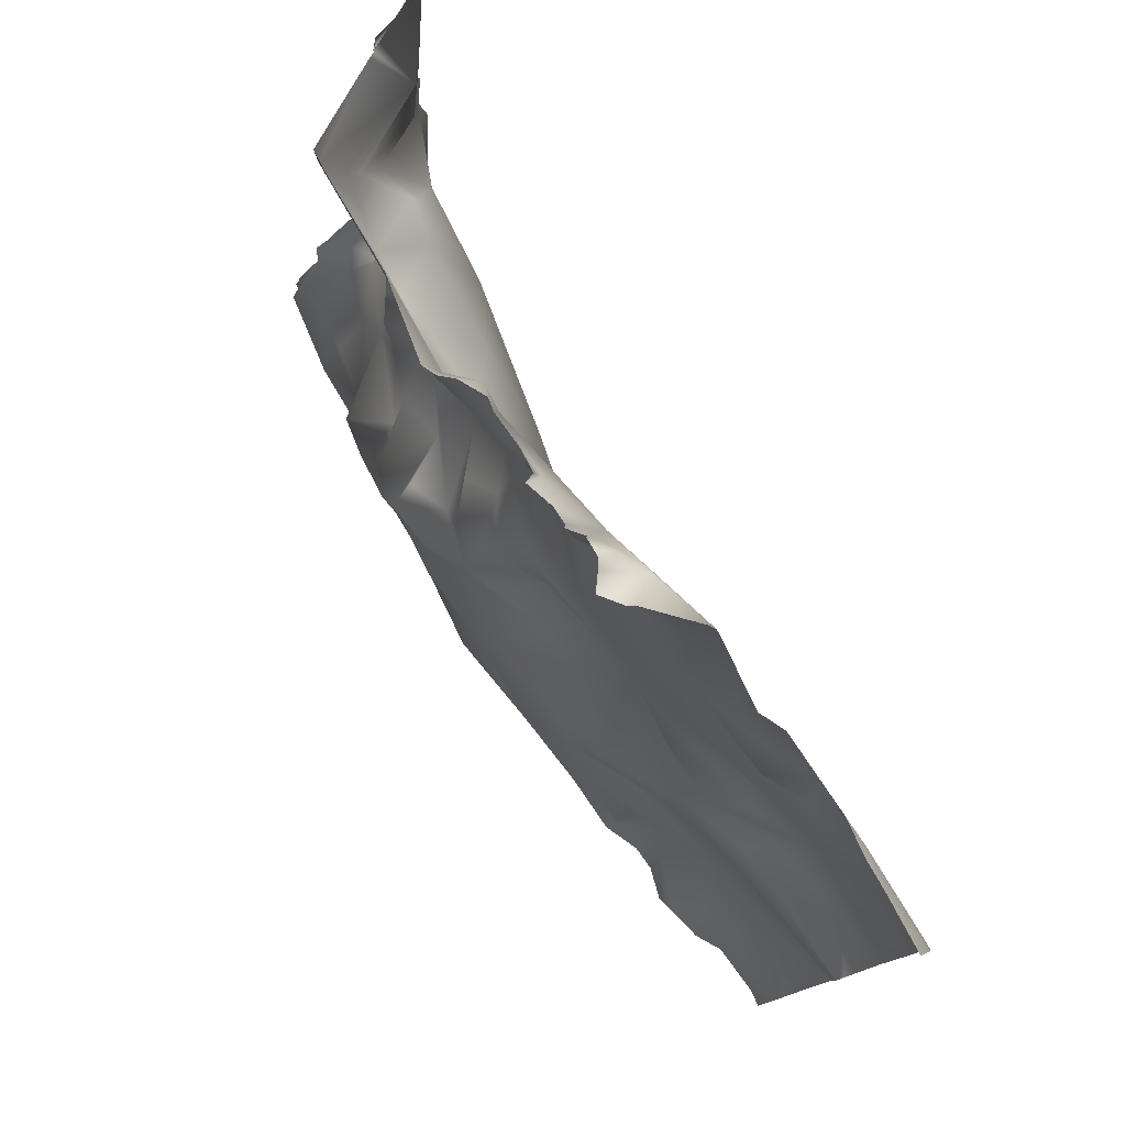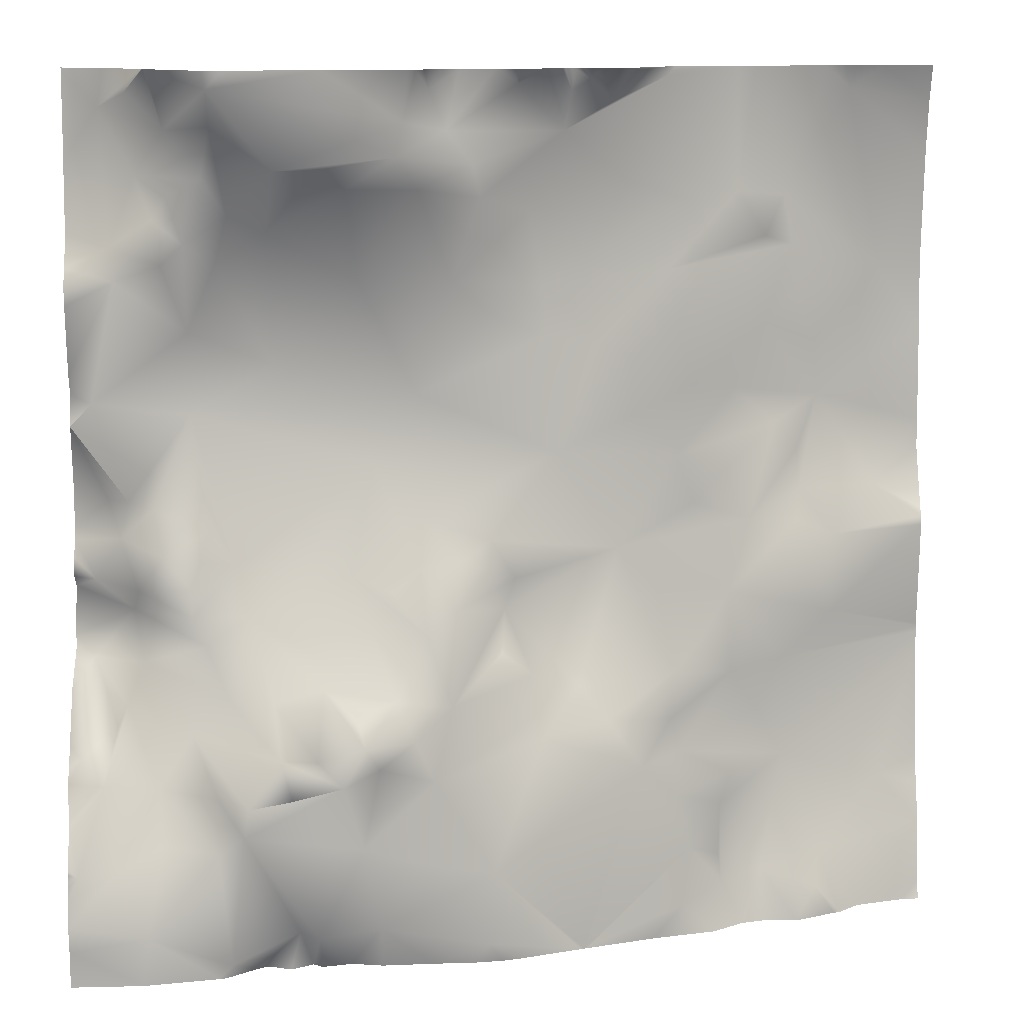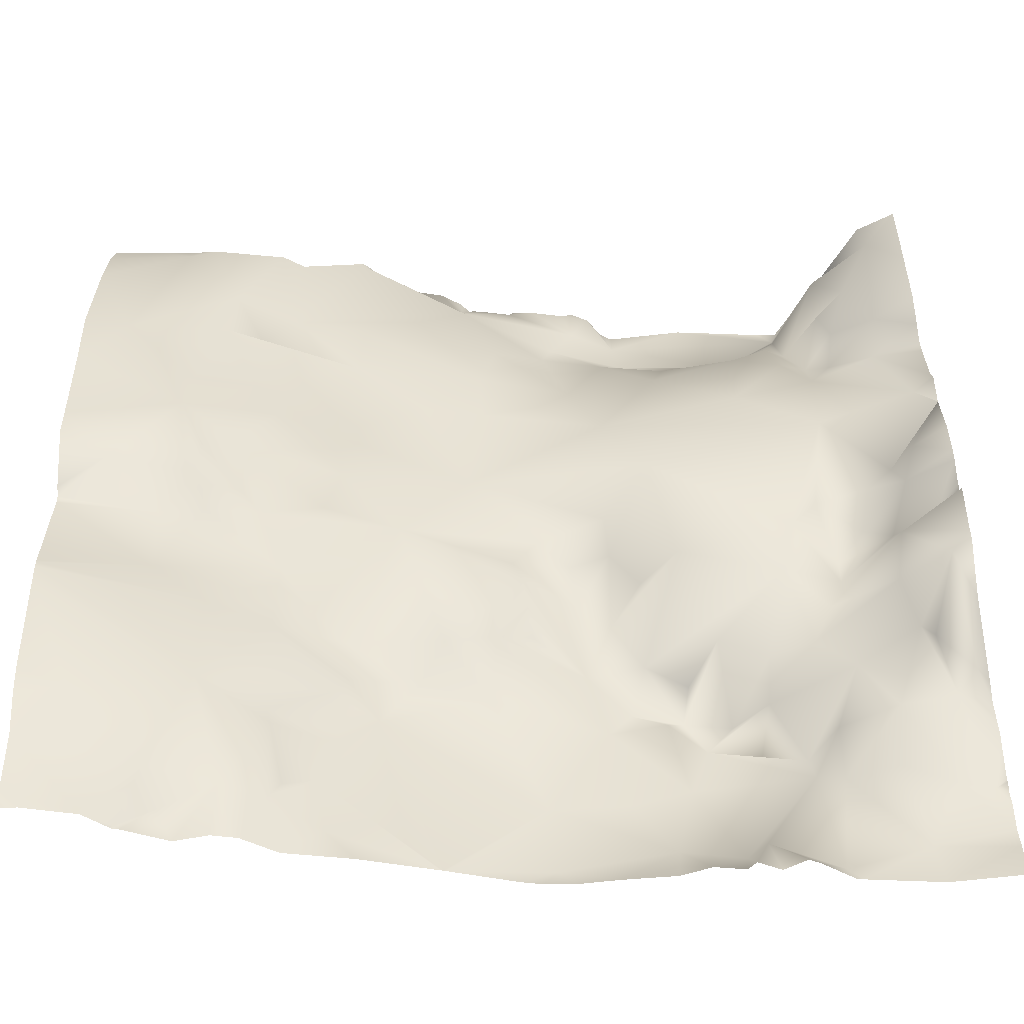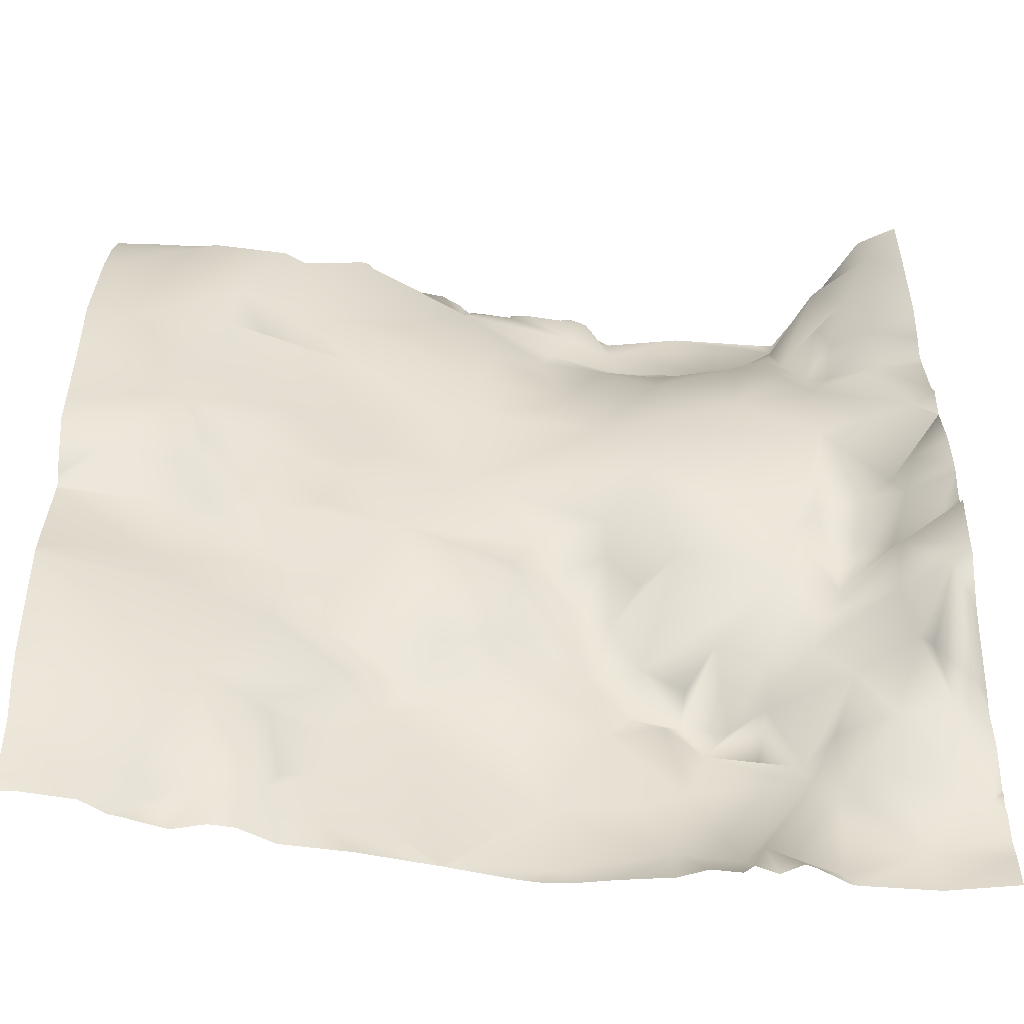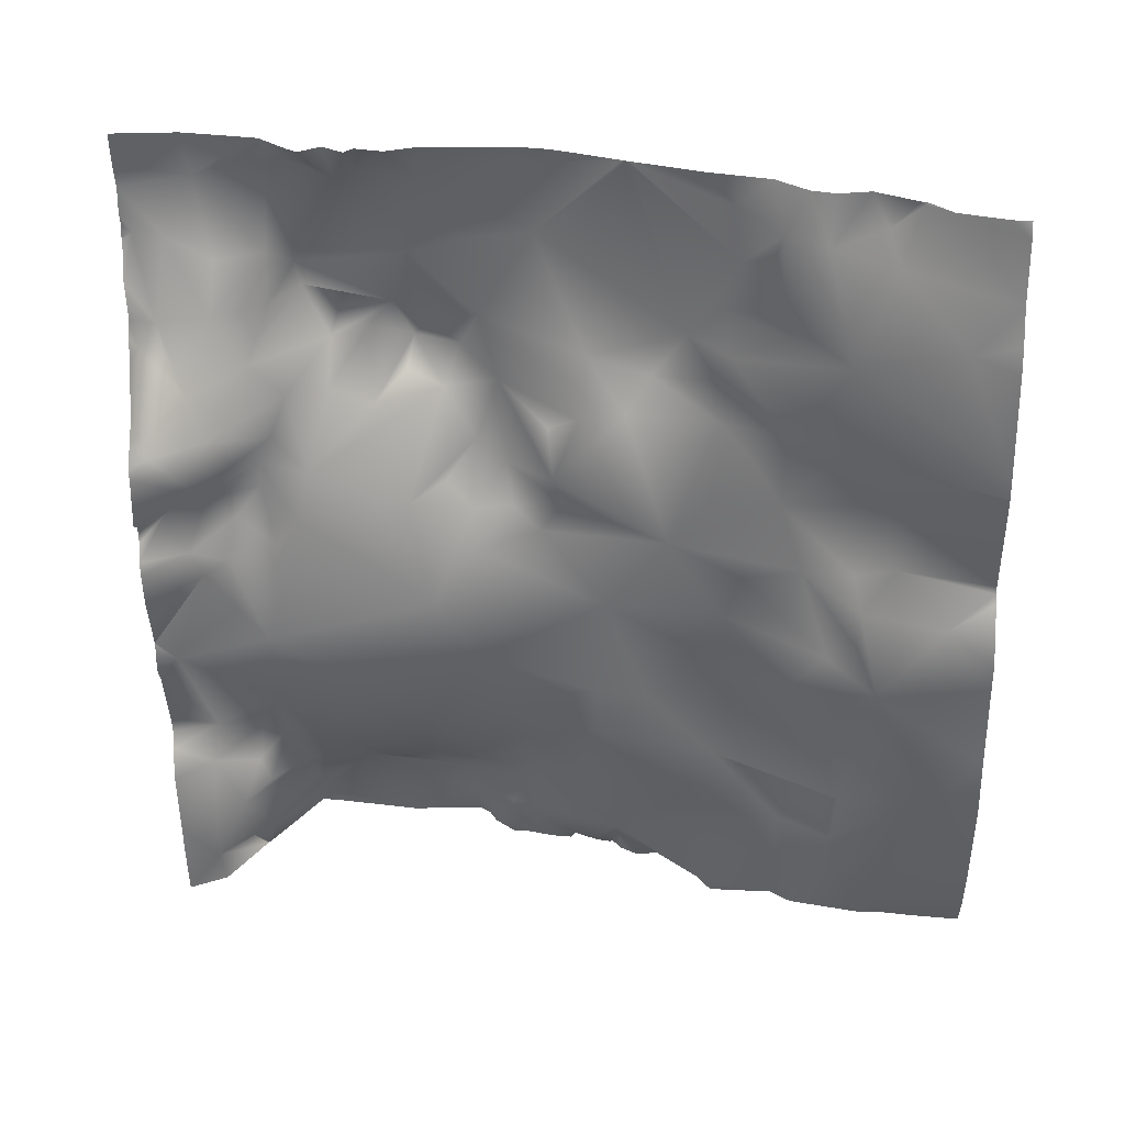
<metadata>
{"format":"obj","ext":"obj","renderer":"f3d","projection":"perspective","resolution":1024,"background":"white","views":[{"elev":79.7,"azim":-110.8,"up":"+Z"},{"elev":11.6,"azim":176.5,"up":"+Z"},{"elev":-55.2,"azim":7.4,"up":"+Z"},{"elev":-55.7,"azim":5.4,"up":"+Z"},{"elev":-50.6,"azim":-178.9,"up":"+Y"}]}
</metadata>
<code>
o lod_1_118_Cube.118
v -360.9 40.83 -189.9
v -195.9 47.97 -108.2
v -198.4 40.53 -92.41
v -201 43.76 -100.3
v -203.9 46.06 -115.5
v -205.2 50.57 -110.4
v -210.9 54.61 -102.3
v -217 57.63 -108.9
v -220.4 49.27 -97.96
v -208.6 50.17 -92.81
v -226.2 47.94 -106
v -216.7 44.54 -73.17
v -255.9 43.36 -84.27
v -234.7 42.06 -62.84
v -216.6 44.69 -55.44
v -216.7 53.59 -36
v -222.9 48.6 -40.61
v -233.6 49.94 -33.92
v -211.6 50.83 -40.54
v -195.3 40.32 -71.33
v -203.2 46.64 -91.59
v -201.3 46.72 -44.35
v -200.2 40.74 -37.56
v -209.9 47.29 -31.3
v -212.8 45.02 -26.88
v -225.7 50.28 -30.34
v -221 57.83 -21.96
v -198.3 37.22 -8.221
v -205.9 41.43 -22.32
v -222.8 64.56 -3.779
v -205 47.9 -4.812
v -212.4 43.79 -12.78
v -222.9 60.2 -11.43
v -235.7 60.27 -20.43
v -244.6 59.2 -20.3
v -250.6 56.64 -24.47
v -260.9 58.59 -17.8
v -262.6 57.43 -10.7
v -265.6 53.23 -24.86
v -271.8 50.76 -12.75
v -268.2 51.87 -4.157
v -277.3 50.61 -19.67
v -279.1 48.45 -26.75
v -273 47.85 -44.36
v -252.9 46.49 -44.61
v -265.5 41.44 -69.7
v -289.8 43.23 -30.01
v -297.3 40.93 -13.21
v -319.7 33.09 -30.46
v -287 48.52 -3.097
v -307.9 36.89 -7.321
v -298.4 46.86 -4.69
v -302.9 41.4 -2.292
v -320.7 31.23 -1.819
v -312.7 42.33 -0.572
v -336.6 29.55 -26.87
v -362.5 21.06 -4.89
v -371.3 15.46 -45.53
v -194.9 44.55 -126.4
v -192.9 60.94 -144.7
v -200.4 55.63 -139.2
v -202.8 56.99 -134
v -205.9 50.15 -126.2
v -216.6 60.64 -139.9
v -197.6 62.44 -150.6
v -209.4 62.94 -151.1
v -192.8 73.7 -166.7
v -200.3 70.97 -167.3
v -210.5 70 -161.5
v -222.1 65.78 -152.9
v -220 59.97 -120.6
v -224.4 59.61 -132.3
v -217 58.17 -114.9
v -228.8 52.01 -116.4
v -235.4 64.76 -144.8
v -228.7 74.32 -152.4
v -227.8 73.19 -159
v -234.1 61.59 -133
v -238.1 74.14 -150.7
v -248.9 72.94 -148.5
v -252.9 70.33 -162.9
v -243.5 71.76 -143.1
v -222.1 70.25 -163.4
v -207.2 74.95 -180.2
v -224.6 71.63 -187.8
v -243.3 71.46 -182.5
v -239.1 68.73 -181.7
v -256.4 69.25 -181.2
v -265.1 69.12 -166.8
v -280 67.01 -186.1
v -281.1 64.17 -171.1
v -256.5 65.9 -146.8
v -253.5 71.64 -140.6
v -244.5 57.41 -131.4
v -251.6 66.51 -134.5
v -260.2 61.17 -133.3
v -266.8 61.06 -118.7
v -251 50.84 -107.7
v -265.7 51.14 -106.3
v -259.7 56.25 -110.5
v -272.2 61.86 -134.3
v -264 68.24 -140.1
v -268.4 63.93 -150.3
v -292.1 58.07 -142.7
v -290 51.4 -130.2
v -283.1 57.81 -123.7
v -284.1 48.26 -115.9
v -273.4 58.38 -114
v -286.4 48.2 -109.4
v -281.1 49.88 -100.5
v -309.8 39.32 -104.6
v -322.7 37.44 -84.48
v -295.6 44.48 -82.17
v -305.5 38.42 -58.81
v -326.5 38.37 -94.95
v -326 36.17 -69.12
v -336.7 28.09 -70.93
v -343.2 29.06 -55.97
v -320.7 35.11 -43.55
v -292.7 43.04 -56.96
v -292.8 40.13 -46.24
v -280.6 46.28 -51.24
v -342.9 29.34 -36.8
v -348.3 21.14 -28.38
v -349.9 23.3 -39.21
v -351.1 22.11 -51
v -356.7 20.96 -73.42
v -355.7 22.11 -61.1
v -345.9 28.61 -78.69
v -351.9 24.69 -85.14
v -352.3 25.83 -94.52
v -339.6 34.97 -99.32
v -350.9 31.65 -100.5
v -370.5 19.2 -94.69
v -371.4 28.37 -161.4
v -356.6 37.62 -176.7
v -354.7 44.17 -182.7
v -342.5 42.39 -178.9
v -333.2 45.28 -180.8
v -323.4 52.97 -183.4
v -331.8 49.2 -172.9
v -325.2 50.89 -170.8
v -333.3 40.91 -163.8
v -321.8 52.96 -157.9
v -323.2 46.26 -149.8
v -314.1 54.18 -150.8
v -306.2 54.01 -140.2
v -320.6 50.01 -141.1
v -300.5 48.66 -133.5
v -321.2 48.38 -131.1
v -334.6 39.14 -115.2
v -328.1 44.21 -124.3
v -335.2 39.69 -133.4
v -347.9 33.14 -132.1
v -341.6 36.74 -142.6
v -348.1 34.39 -154.4
v -359.7 29.88 -122
v -359.9 28.56 -104.6
v -335.1 43.8 -155.8
v -266.3 48.37 -96.19
v -274.7 54.92 -103.9
v -190.6 35.43 -19.44
v -190.6 34.52 -11.06
v -190.6 38.23 -98.57
v -190.6 37.74 -90.25
v -190.6 40.35 -76.29
v -190.6 34.13 -0.5682
v -190.6 34.11 0
v -191.4 34.39 0
v -199.6 37.37 0
v -190.6 36.94 -35.15
v -190.6 40.67 -41.96
v -190.6 43.43 -45.36
v -190.6 43.18 -49.75
v -190.6 38.12 -69.57
v -190.6 40.44 -64.67
v -190.6 40.35 -76.07
v -190.6 38.94 -101.5
v -190.6 41.87 -104.8
v -190.6 42.64 -108.8
v -190.6 39.28 -111.6
v -190.6 42.75 -121.7
v -190.6 53.37 -131.1
v -190.6 43.07 -124.7
v -190.6 61.36 -141.6
v -209.9 50.4 0
v -221.7 64.72 0
v -208.8 49.14 0
v -209.1 49.39 0
v -208.9 49.42 0
v -190.6 40.39 -76.23
v -226.1 64.18 0
v -245.9 60.83 0
v -262.9 60.73 0
v -267.1 56.07 0
v -265.4 58.97 0
v -271.9 52.35 0
v -274.5 52.32 0
v -281.9 50.41 0
v -287.5 51.67 0
v -286.4 49.85 0
v -292.8 48.84 0
v -299.2 45.66 0
v -303.1 44.99 0
v -296.3 48.06 0
v -296.8 48.43 0
v -356.6 23.1 0
v -361.2 22.8 0
v -336 30.06 0
v -322.1 31.15 0
v -312.3 43.64 0
v -312.9 42.1 0
v -320.2 32.12 0
v -321.1 31.38 0
v -340.5 26.86 0
v -305 45.67 0
v -308.8 47.58 0
v -190.6 64.1 -145.5
v -190.6 67.76 -157.6
v -190.6 67.06 -148.3
v -190.6 72.97 -165.3
v -190.6 74.18 -168.5
v -190.6 72.65 -166.5
v -190.6 73.66 -171.7
v -190.6 75.67 -177.2
v -190.6 74.87 -182.8
v -190.6 74.81 -190.6
v -205.9 74.86 -190.6
v -221.9 72.03 -190.6
v -229.7 66.8 -190.6
v -232 65.59 -190.6
v -223.3 71.63 -190.6
v -243.7 66.59 -190.6
v -250 65.17 -190.6
v -256.5 66.61 -190.6
v -241.6 65.02 -190.6
v -237 67.62 -190.6
v -267.7 66.2 -190.6
v -276 66.21 -190.6
v -282.5 65.46 -190.6
v -301 59.48 -190.6
v -300.8 59.55 -190.6
v -301.2 59.42 -190.6
v -300.1 59.82 -190.6
v -301.5 59.33 -190.6
v -331 51 -190.6
v -338.1 46.28 -190.6
v -343.4 44.89 -190.6
v -286.6 64.41 -190.6
v -317.1 54.37 -190.6
v -363.8 22.64 0
v -369.8 21.67 0
v -381.2 13.37 -44.43
v -381.2 15.65 -19.22
v -381.2 17.71 -7.8
v -381.2 20.19 0
v -381.2 14.69 -58.6
v -381.2 15.99 -80.2
v -381.2 16.22 -86.87
v -381.2 22.16 -99.93
v -381.2 23.71 -103.6
v -381.2 23.57 -101.7
v -381.2 21.76 -127.4
v -381.2 21.69 -128.2
v -381.2 21.76 -129.4
v -381.2 22.24 -133.5
v -381.2 25.55 -158.1
v -361.9 40.39 -190.6
v -366.3 36.6 -190.6
v -381.2 30.09 -172.5
v -381.2 27.09 -164.3
v -377.5 33.44 -190.6
v -381.2 31.89 -186.8
v -381.2 33.25 -190.6
v -350.7 45.48 -190.6
v -361.1 40.92 -190.6
v -360 41.18 -190.6
f 2 178 179
f 5 6 2
f 2 6 4
f 6 7 4
f 6 8 7
f 8 9 7
f 7 9 10
f 8 11 9
f 9 11 12
f 12 11 13
f 13 46 12
f 12 46 14
f 10 9 12
f 12 14 15
f 16 15 17
f 15 14 17
f 17 14 18
f 15 16 19
f 22 15 19
f 20 15 22
f 20 12 15
f 22 176 20
f 20 21 12
f 21 10 12
f 7 10 4
f 4 21 3
f 4 10 21
f 21 166 3
f 22 19 23
f 23 19 24
f 24 19 16
f 24 16 25
f 16 17 26
f 16 26 27
f 16 27 25
f 26 17 18
f 24 25 29
f 23 24 29
f 28 23 29
f 30 192 187
f 28 188 170
f 31 188 28
f 28 32 31
f 31 189 190
f 29 32 28
f 32 33 30
f 25 27 29
f 29 27 32
f 32 27 33
f 27 26 33
f 26 34 33
f 33 34 30
f 18 34 26
f 18 35 34
f 36 37 35
f 35 37 34
f 37 38 34
f 37 40 38
f 40 37 42
f 38 40 41
f 42 39 43
f 39 42 37
f 36 39 37
f 45 39 36
f 45 44 39
f 18 45 36
f 18 36 35
f 18 14 45
f 46 45 14
f 46 44 45
f 44 43 39
f 43 44 47
f 47 48 43
f 47 49 48
f 43 48 42
f 42 48 40
f 40 48 50
f 48 202 50
f 48 51 52
f 51 53 52
f 48 54 51
f 51 54 55
f 55 217 51
f 51 216 53
f 53 216 204
f 52 203 206
f 55 213 212
f 54 214 213
f 54 210 214
f 209 54 56
f 48 56 54
f 57 251 208
f 57 252 251
f 58 254 57
f 58 57 124
f 60 61 59
f 61 62 59
f 59 62 63
f 64 63 62
f 65 62 61
f 60 65 61
f 66 64 62
f 65 66 62
f 67 68 65
f 68 66 65
f 68 69 66
f 66 70 64
f 64 72 63
f 63 72 71
f 5 71 73
f 63 71 5
f 59 63 5
f 5 73 6
f 6 73 8
f 73 11 8
f 73 74 11
f 73 71 74
f 72 74 71
f 74 98 11
f 72 78 74
f 64 75 72
f 76 75 64
f 70 76 64
f 77 76 70
f 76 79 75
f 79 80 75
f 76 80 79
f 80 76 77
f 77 81 80
f 80 82 75
f 83 77 70
f 83 70 66
f 69 83 66
f 68 84 69
f 84 83 69
f 84 85 83
f 83 85 77
f 85 87 77
f 230 87 85
f 87 86 77
f 86 81 77
f 85 232 230
f 86 88 81
f 86 234 88
f 236 86 87
f 88 89 81
f 90 91 88
f 88 91 89
f 80 81 92
f 80 92 93
f 82 80 93
f 82 93 94
f 94 93 95
f 75 82 78
f 75 78 72
f 82 94 78
f 95 96 94
f 74 94 96
f 74 96 98
f 94 74 78
f 96 97 98
f 11 98 13
f 98 99 13
f 13 99 160
f 100 99 98
f 98 97 100
f 100 97 99
f 96 101 97
f 95 93 96
f 93 102 96
f 93 92 102
f 102 101 96
f 92 103 102
f 102 103 101
f 92 81 103
f 89 103 81
f 89 91 103
f 103 91 104
f 103 104 105
f 101 103 105
f 105 106 101
f 105 149 107
f 106 105 107
f 101 106 107
f 108 101 107
f 101 108 97
f 97 108 99
f 99 108 161
f 99 161 160
f 108 107 109
f 108 109 161
f 161 109 110
f 107 111 109
f 149 111 107
f 109 111 110
f 110 111 113
f 111 112 113
f 111 115 112
f 113 112 116
f 113 116 114
f 112 115 129
f 112 117 116
f 116 117 118
f 116 118 119
f 114 116 119
f 113 114 120
f 114 119 121
f 114 121 120
f 113 120 46
f 122 120 121
f 46 120 122
f 46 122 44
f 122 121 44
f 44 121 47
f 121 49 47
f 121 119 49
f 48 49 56
f 119 118 125
f 49 119 56
f 119 123 56
f 119 125 123
f 123 124 56
f 215 56 124
f 124 125 58
f 123 125 124
f 126 58 125
f 118 126 125
f 128 58 126
f 117 127 118
f 128 126 118
f 118 127 128
f 127 58 128
f 129 127 117
f 112 129 117
f 130 127 129
f 132 130 129
f 132 131 130
f 115 132 129
f 132 133 131
f 131 127 130
f 127 131 134
f 133 158 131
f 158 134 131
f 127 258 257
f 257 58 127
f 135 267 266
f 135 271 267
f 135 270 271
f 1 269 136
f 137 1 136
f 138 275 137
f 138 137 136
f 246 139 140
f 140 139 142
f 139 141 142
f 139 143 141
f 139 138 143
f 142 141 143
f 142 143 144
f 90 249 244
f 91 244 242
f 142 144 146
f 91 146 104
f 144 145 146
f 104 146 147
f 145 148 146
f 146 148 147
f 104 147 149
f 104 149 105
f 147 150 149
f 149 150 111
f 111 132 115
f 111 152 151
f 150 152 111
f 111 151 132
f 151 133 132
f 152 153 151
f 153 154 151
f 150 153 152
f 147 148 150
f 148 153 150
f 145 153 148
f 145 155 153
f 155 154 153
f 145 156 155
f 155 156 154
f 154 157 151
f 157 133 151
f 133 157 158
f 158 261 262
f 262 134 158
f 134 259 258
f 134 260 259
f 264 157 154
f 265 154 156
f 266 156 135
f 136 135 156
f 138 136 156
f 138 156 143
f 143 156 159
f 159 156 145
f 144 159 145
f 143 159 144
f 110 113 160
f 161 110 160
f 160 113 13
f 13 113 46
f 88 238 90
f 50 202 200
f 50 200 201
f 40 199 198
f 41 198 197
f 41 196 38
f 41 197 195
f 38 196 194
f 38 194 193
f 30 34 38
f 30 193 192
f 254 255 57
f 247 138 139
f 181 2 180
f 250 246 140
f 238 239 90
f 28 170 169
f 201 199 50
f 276 268 1
f 226 228 84
f 184 183 59
f 277 137 275
f 164 4 3
f 186 32 30
f 272 274 273
f 181 182 5
f 212 211 55
f 220 219 65
f 229 232 85
f 208 207 57
f 221 223 67
f 175 177 20
f 240 249 90
f 171 172 23
f 191 20 177
f 225 68 224
f 224 67 222
f 205 52 206
f 187 186 30
f 220 60 218
f 277 276 1
f 243 146 241
f 223 222 67
f 255 252 57
f 237 236 87
f 165 164 3
f 234 235 88
f 185 218 60
f 169 168 167
f 245 250 140
f 179 180 2
f 183 60 59
f 239 240 90
f 225 226 84
f 176 175 20
f 172 22 23
f 270 269 273
f 182 59 5
f 173 174 22
f 231 237 87
f 207 124 57
f 204 203 53
f 241 91 242
f 166 165 3
f 162 23 28
f 163 162 28
f 229 84 228
f 245 142 243
f 219 67 65
f 263 261 157
f 2 4 178
f 22 174 176
f 21 191 166
f 31 190 188
f 31 32 189
f 48 205 202
f 55 211 217
f 51 217 216
f 52 53 203
f 55 54 213
f 209 210 54
f 58 253 254
f 230 231 87
f 86 233 234
f 236 233 86
f 215 209 56
f 127 134 258
f 257 253 58
f 135 136 270
f 1 268 269
f 138 248 275
f 246 247 139
f 91 90 244
f 158 157 261
f 262 260 134
f 264 263 157
f 265 264 154
f 266 265 156
f 88 235 238
f 40 50 199
f 41 40 198
f 41 195 196
f 30 38 193
f 247 248 138
f 181 5 2
f 169 167 28
f 167 163 28
f 226 227 228
f 277 1 137
f 164 178 4
f 186 189 32
f 191 21 20
f 225 84 68
f 224 68 67
f 205 48 52
f 220 65 60
f 243 142 146
f 255 256 252
f 183 185 60
f 172 173 22
f 136 269 270
f 269 272 273
f 182 184 59
f 207 215 124
f 241 146 91
f 162 171 23
f 229 85 84
f 245 140 142
f 219 221 67

</code>
